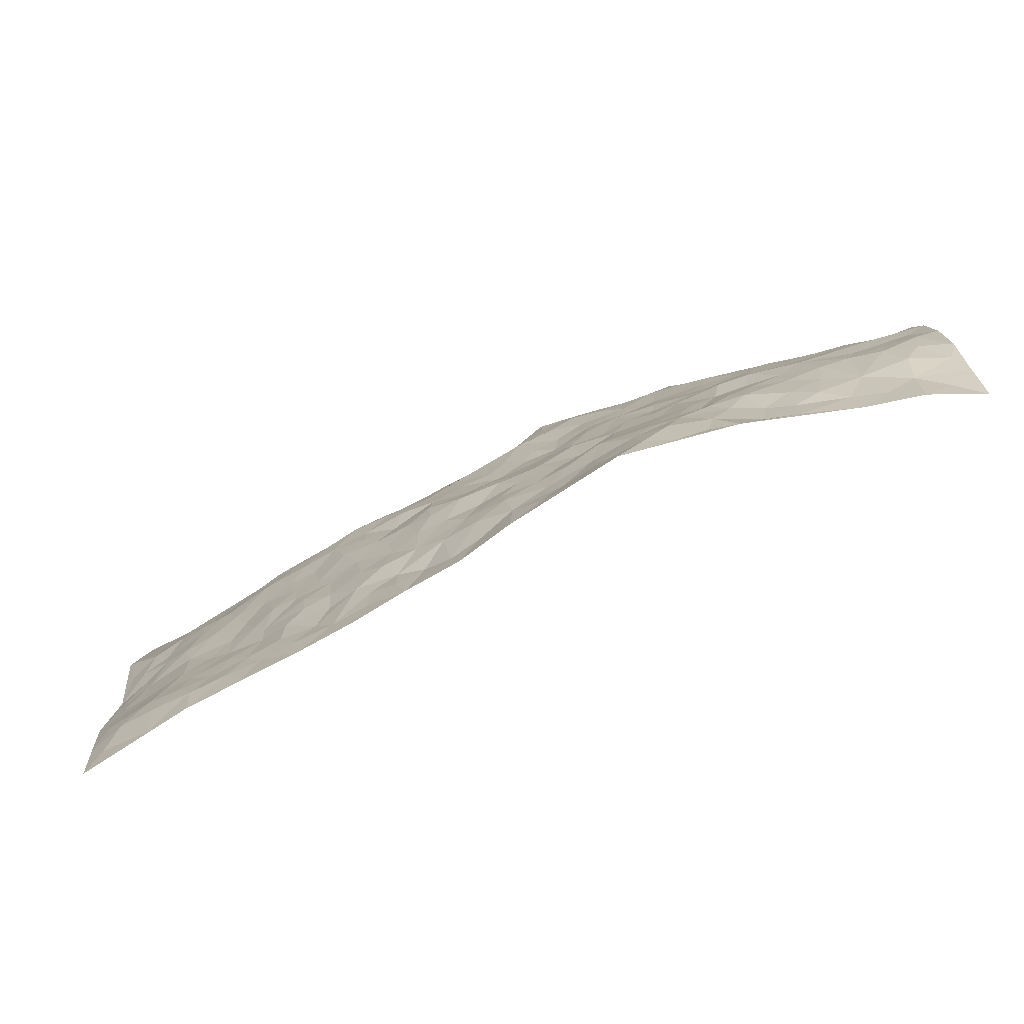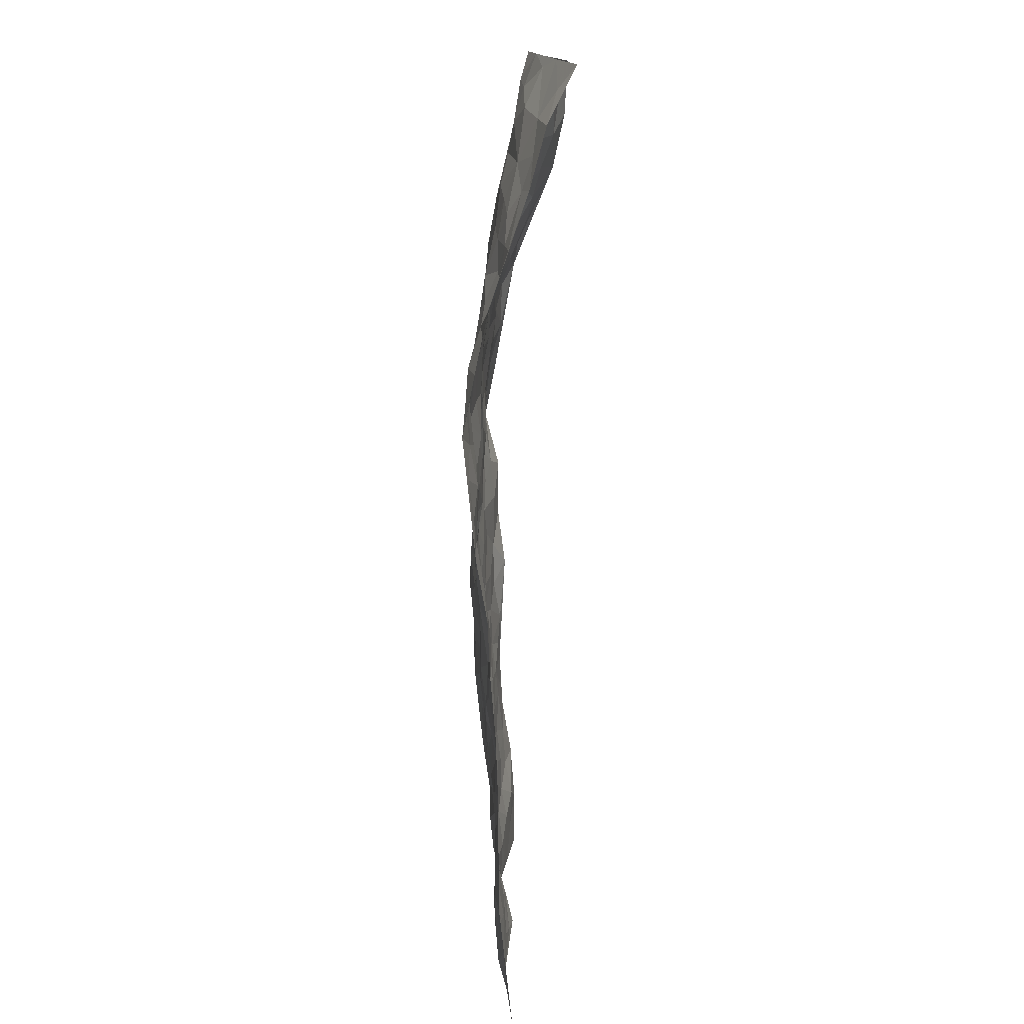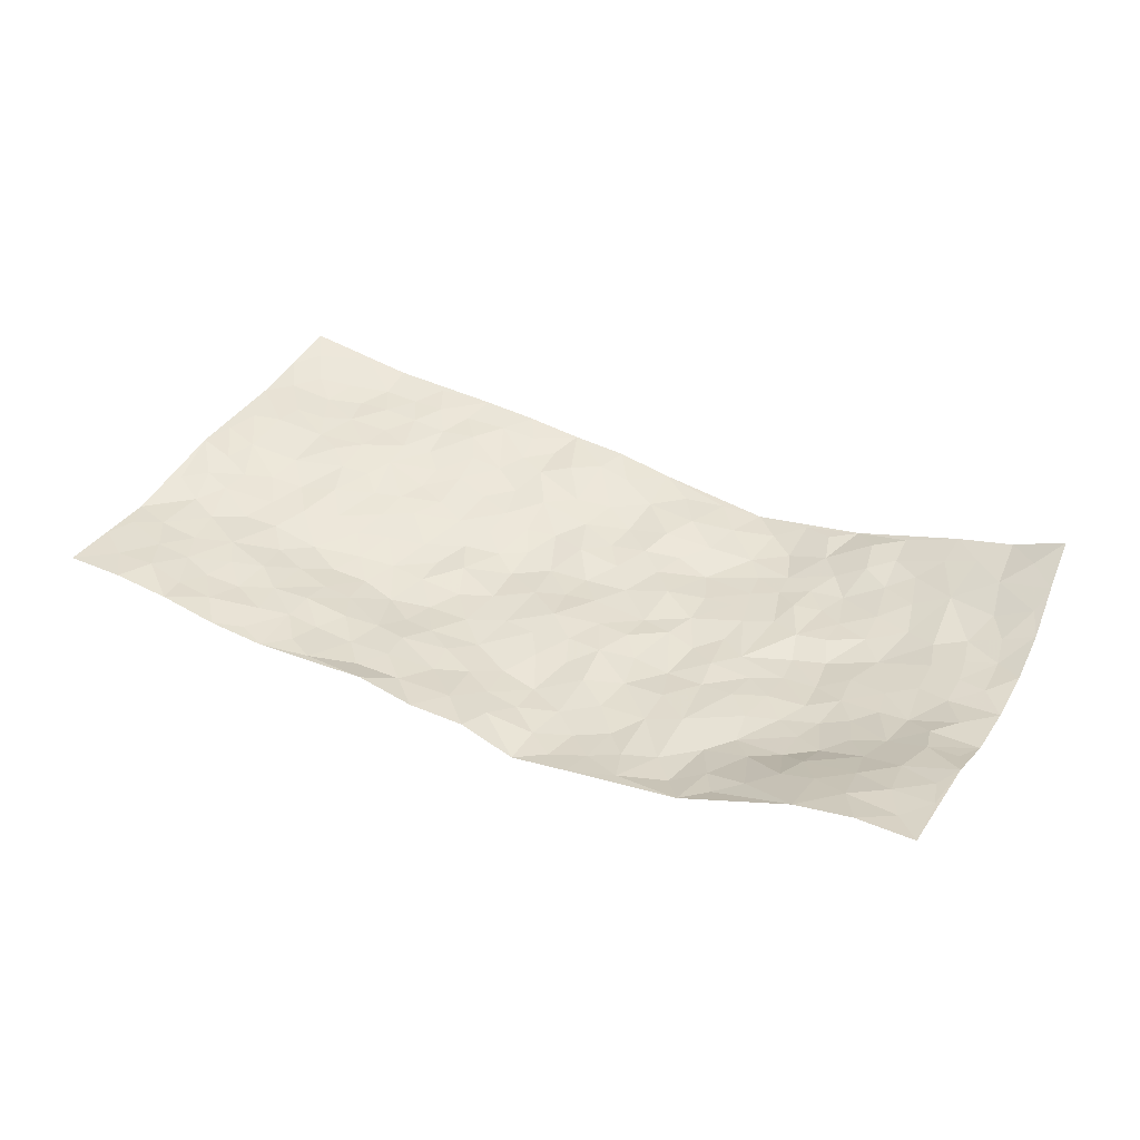
<metadata>
{"format":"obj","ext":"obj","renderer":"f3d","projection":"perspective","resolution":1024,"background":"white","views":[{"elev":-78.3,"azim":-155.3,"up":"+Y"},{"elev":-74.9,"azim":-91.6,"up":"+Y"},{"elev":40.6,"azim":-154.9,"up":"+Z"}]}
</metadata>
<code>
v -0.9891 0.06153 0.1226
v -0.9572 1.034 0.1327
v 0.9435 -0.02983 0.05512
v 0.9885 0.9634 0.06088
v -0.8148 0.4343 0.005523
v -0.9923 0.549 0.03537
v -0.8775 0.4015 0.01364
v -0.0329 0.01364 -0.04264
v -0.9981 0.2998 0.04853
v -0.9436 0.3844 0.01985
v -0.7551 0.04741 0.04054
v -0.9926 0.1805 0.08619
v -0.7341 0.3318 -0.01502
v -0.876 0.05109 0.06944
v -0.8633 0.3319 0.008685
v -0.5217 0.0365 -0.03255
v -0.9751 0.2392 0.0613
v -0.321 0.1926 -0.06648
v -0.798 0.3635 -0.001412
v -0.8807 0.1689 0.05387
v -0.9378 0.1177 0.08799
v -0.8153 0.1112 0.04657
v -0.6968 0.1668 -0.0006477
v -0.7454 0.119 0.02623
v -0.8955 0.2526 0.02867
v -0.9316 0.3163 0.02648
v -0.7914 0.2206 0.01735
v -0.7161 0.2493 -0.006825
v -0.8787 0.532 0.01498
v -0.9977 0.4244 0.03468
v -0.7114 1.022 0.1053
v -0.5619 0.2571 -0.04112
v 0.2322 0.1609 -0.01434
v -0.9726 0.7884 0.0945
v -0.3858 0.42 -0.04351
v -0.78 0.7891 0.04726
v -0.7893 0.8632 0.07527
v -0.5996 0.4775 -0.03779
v -0.6098 0.6406 -0.01539
v -0.4794 1.025 0.01982
v -0.9556 0.7295 0.06954
v -0.673 0.5995 -0.01063
v -0.3932 0.7802 -0.01898
v -0.5328 0.3136 -0.0435
v -0.4848 0.2573 -0.0501
v -0.5213 0.1961 -0.03897
v -0.4561 0.6655 -0.02315
v -0.3777 0.586 -0.03278
v 0.1537 0.4776 -0.05984
v -0.3591 0.2481 -0.06337
v -0.2193 0.6307 -0.04337
v -0.3839 0.6555 -0.03343
v -0.3343 0.08382 -0.07159
v -0.6313 0.7455 -0.0003944
v -0.4215 0.2239 -0.05959
v -0.8768 0.6592 0.04086
v -0.05666 0.3616 -0.05001
v 0.03848 0.3493 -0.04288
v 0.2852 0.45 -0.04371
v -0.1059 0.5661 -0.03981
v -0.1763 0.5737 -0.03938
v 0.08586 0.6364 -0.04716
v -0.6546 0.3832 -0.0253
v -0.7594 0.6136 0.004295
v -0.9413 0.8473 0.09908
v -0.5838 0.1669 -0.01529
v -0.3999 0.04145 -0.0545
v -0.8113 0.5078 0.001701
v -0.6417 0.2098 -0.01751
v -0.6395 0.0585 0.003605
v -0.2788 0.02576 -0.07537
v -0.6396 0.1277 -0.003163
v -0.5717 0.0905 -0.0101
v -0.4617 0.06942 -0.04151
v -0.4797 0.1364 -0.04538
v -0.8904 0.7248 0.06287
v -0.957 0.9107 0.1125
v -0.7506 0.5486 -0.002016
v 0.006346 1.002 -0.004317
v -0.8059 0.7147 0.0333
v -0.5841 0.3501 -0.03431
v -0.529 0.4936 -0.0423
v -0.002581 0.5812 -0.03736
v -0.06292 0.4956 -0.0449
v -0.01227 0.4311 -0.0548
v -0.1533 0.1455 -0.04412
v -0.5757 0.7035 -0.01387
v -0.9239 0.6067 0.03728
v -0.7357 0.7285 0.01926
v -0.4709 0.3277 -0.03999
v -0.6546 0.3045 -0.02313
v -0.5068 0.7195 -0.0176
v -0.1873 0.5036 -0.04951
v -0.2789 0.4583 -0.04551
v -0.6549 0.6856 -0.007241
v -0.0394 0.1294 -0.04392
v -0.4286 0.5387 -0.0345
v -0.3658 0.315 -0.05542
v -0.254 0.5248 -0.04159
v -0.1988 0.4009 -0.04231
v -0.9838 0.6722 0.05091
v -0.7135 0.6607 0.002568
v -0.8232 0.6216 0.01556
v -0.393 0.1386 -0.06919
v -0.5345 0.5656 -0.03202
v -0.7027 0.4446 -0.02235
v -0.1502 0.3414 -0.04831
v -0.1721 0.268 -0.05579
v -0.5268 0.6431 -0.01882
v 0.1069 0.7337 -0.04613
v -0.02803 0.2269 -0.0523
v -0.09474 0.2883 -0.04677
v -0.01622 0.3001 -0.05001
v -0.4496 0.3937 -0.04216
v -0.2229 0.2055 -0.05499
v -0.6691 0.525 -0.01711
v -0.5763 0.416 -0.0291
v -0.5112 0.4239 -0.03289
v -0.3204 0.5484 -0.04387
v -0.2785 0.3733 -0.05441
v -0.3706 0.4934 -0.04319
v -0.2485 0.2936 -0.06646
v -0.1076 0.4265 -0.05266
v -0.6083 0.5669 -0.02748
v -0.1176 0.2141 -0.04264
v -0.2437 0.1158 -0.06186
v -0.4226 0.2875 -0.05244
v -0.9432 0.4843 0.02824
v -0.8837 0.4647 0.01867
v 0.07714 0.4299 -0.05887
v 0.1848 0.2419 -0.03222
v 0.07185 0.5236 -0.04831
v 0.006816 0.4983 -0.05091
v 0.1505 0.3971 -0.056
v 0.7824 0.4725 0.007656
v 0.2065 0.4358 -0.05117
v 0.2465 0.3144 -0.03273
v 0.1522 0.5707 -0.05252
v 0.1297 0.9985 -0.001652
v -0.3021 0.6432 -0.04412
v 0.4295 0.8692 -0.007028
v 0.4985 0.9847 0.01168
v -0.2159 0.7999 -0.03738
v -0.05569 0.8748 -0.04189
v -0.3419 0.3741 -0.05073
v -0.4703 0.5959 -0.03021
v -0.1053 0.06807 -0.04899
v -0.1907 0.04165 -0.06133
v 0.08741 0.01073 -0.01741
v 0.01581 0.867 -0.03374
v -0.02063 0.7103 -0.0449
v 0.396 0.1929 -0.002161
v 0.3209 0.2878 -0.02723
v 0.5829 0.5124 -0.01106
v 0.5177 0.5356 -0.02292
v 0.4267 0.1302 0.007535
v 0.4997 0.2178 -0.002062
v 0.3977 0.3564 -0.0208
v 0.01656 0.6498 -0.04327
v -0.06616 0.6401 -0.03764
v -0.1494 0.7459 -0.0364
v -0.09115 0.7066 -0.04305
v -0.06057 0.8028 -0.05252
v -0.1437 0.6493 -0.03376
v 0.02058 0.783 -0.04725
v 0.2514 0.9882 0.01798
v -0.01462 0.9335 -0.02279
v -0.2684 0.8674 -0.03584
v -0.197 0.8984 -0.04394
v -0.3177 0.8038 -0.02951
v -0.2353 1.017 -0.01807
v -0.2333 0.7163 -0.03881
v -0.323 0.7236 -0.02938
v -0.1396 0.8447 -0.04686
v -0.1126 1.013 -0.03886
v 0.2173 0.7453 -0.03664
v 0.1699 0.669 -0.04848
v 0.3216 0.5923 -0.04747
v 0.2514 0.5232 -0.04115
v 0.2633 0.6651 -0.05155
v 0.4248 0.7352 -0.02637
v 0.3544 0.6795 -0.05068
v 0.2854 0.7314 -0.04284
v 0.07271 0.9314 -0.01146
v 0.07994 0.8278 -0.03439
v 0.1479 0.8593 -0.02699
v 0.2538 0.8694 -0.01605
v 0.3232 0.7887 -0.02753
v 0.2264 0.5958 -0.05463
v -0.868 0.9003 0.1006
v -0.6758 0.8466 0.04208
v -0.8622 0.8106 0.07742
v -0.8336 1.025 0.1289
v -0.9036 0.9734 0.1163
v -0.7928 0.9491 0.1027
v -0.72 0.9129 0.07573
v -0.5941 0.9562 0.04689
v -0.6504 0.9123 0.05786
v -0.6889 0.7816 0.01712
v -0.5594 0.846 0.003797
v -0.6226 0.8155 0.007803
v -0.5053 0.9293 0.01041
v -0.389 0.9042 -0.01936
v -0.5364 0.988 0.02783
v -0.4656 0.8455 -0.01855
v -0.4378 0.9645 -0.007419
v -0.3375 0.9954 -0.007894
v -0.5153 0.7923 -0.01765
v -0.3165 0.9241 -0.02287
v -0.2535 0.9511 -0.02957
v 0.1564 0.7863 -0.03257
v 0.2559 0.8015 -0.0266
v 0.1935 0.9313 -0.01123
v 0.3953 0.803 -0.01542
v 0.3421 0.8738 -0.01289
v 0.3888 0.971 0.01012
v 0.2946 0.9317 -0.00769
v 0.4485 0.9356 0.006469
v 0.371 0.4886 -0.04106
v 0.3171 0.5262 -0.04704
v 0.48 0.5944 -0.03529
v 0.4307 0.6569 -0.04247
v 0.4011 0.5817 -0.04461
v 0.3277 0.1887 -0.01643
v 0.4641 0.3262 -0.01588
v 0.4508 0.5144 -0.02793
v 0.3318 0.3853 -0.03266
v -0.1194 0.9287 -0.04178
v -0.1767 0.9751 -0.03677
v 0.2914 0.1337 -0.01006
v 0.5776 0.001995 0.01656
v 0.1822 0.3367 -0.04414
v 0.2554 0.3851 -0.03945
v 0.561 0.2354 0.009201
v 0.7435 0.9738 0.04612
v 0.9566 0.2191 0.04101
v 0.4947 0.7986 -0.00408
v 0.7077 0.4666 -0.001092
v 0.4893 0.7348 -0.01756
v 0.9657 0.469 0.05704
v 0.6489 0.2771 0.01333
v 0.4983 0.4578 -0.01791
v 0.7592 0.2887 0.01556
v 0.5481 0.403 -0.01131
v 0.4544 -0.004744 0.01321
v 0.06713 0.2599 -0.04432
v 0.4739 0.06951 0.00774
v 0.1145 0.325 -0.0471
v 0.3951 0.2621 -0.01487
v 0.8525 0.2382 0.02842
v 0.629 0.4459 0.003164
v 0.547 0.07117 0.0131
v 0.4358 0.419 -0.022
v 0.5913 0.3573 0.0007106
v 0.2634 0.233 -0.02961
v 0.4575 0.2637 -0.01045
v 0.2322 0.08159 -0.01257
v 0.3312 0.001115 0.005256
v 0.2088 0.006043 -0.008279
v 0.1705 0.121 -0.008873
v 0.04179 0.1786 -0.04397
v 0.1193 0.1957 -0.0343
v 0.5856 0.1342 0.01014
v 0.7627 0.4002 0.0145
v 0.7255 0.2005 0.01388
v 0.6206 0.06565 0.01075
v 0.6534 0.3674 0.008578
v 0.7001 0.3198 0.01577
v 0.8664 0.2988 0.03464
v 0.7397 0.5448 -0.0008862
v 0.6656 0.1283 0.01341
v 0.7377 0.1289 0.0109
v 0.8234 0.3425 0.02627
v 0.9241 0.32 0.04245
v 0.8725 0.4117 0.03395
v 0.5628 0.3002 0.003357
v 0.7929 0.08199 0.01743
v 0.2991 0.06381 -0.001301
v 0.3787 0.06578 0.005883
v 0.03947 0.08797 -0.02632
v 0.1105 0.07999 -0.01493
v 0.9821 0.7162 0.02858
v 0.7021 0.06007 0.01203
v 0.6317 0.2001 0.009356
v 0.9456 0.3945 0.04902
v 0.8964 0.4809 0.03783
v 0.7873 0.2268 0.01734
v 0.5056 0.1389 0.004207
v 0.6995 -0.01684 0.02182
v 0.4882 0.3846 -0.0141
v 0.9081 0.03418 0.04363
v 0.95 0.095 0.04734
v 0.8163 0.1553 0.01585
v 0.8722 0.09617 0.02468
v 0.7951 -0.01437 0.03396
v 0.9135 0.1585 0.03094
v 0.6593 0.5379 -0.004632
v 0.6894 0.613 -0.004704
v 0.5833 0.6212 -0.02318
v 0.8264 0.665 0.01305
v 0.6345 0.7535 0.003208
v 0.9529 0.5934 0.03728
v 0.7658 0.618 0.001023
v 0.8504 0.568 0.02107
v 0.7358 0.7209 0.01272
v 0.8386 0.5039 0.01867
v 0.9107 0.5443 0.02977
v 0.8913 0.6297 0.01863
v 0.6407 0.6752 -0.01097
v 0.5668 0.7094 -0.01347
v 0.5094 0.6636 -0.03083
v 0.8594 0.8225 0.03957
v 0.7195 0.8489 0.02063
v 0.8165 0.7504 0.01902
v 0.9015 0.7468 0.03139
v 0.7873 0.8189 0.02471
v 0.9824 0.8399 0.0447
v 0.6987 0.7812 0.01411
v 0.9592 0.7781 0.03693
v 0.7507 0.9076 0.03352
v 0.8661 0.9678 0.0588
v 0.6219 0.9793 0.02212
v 0.8285 0.8966 0.05076
v 0.9152 0.8959 0.04953
v 0.6702 0.9136 0.02469
v 0.5635 0.8852 0.01073
v 0.4975 0.8676 0.002865
v 0.5593 0.9536 0.01352
v 0.5743 0.806 0.002082
v 0.6427 0.8423 0.009619
f 29 6 128
f 12 21 20
f 26 10 9
f 55 45 46
f 27 19 15
f 26 9 17
f 101 6 88
f 12 1 21
f 7 15 19
f 125 86 96
f 84 123 85
f 129 29 128
f 25 27 15
f 12 20 17
f 73 75 66
f 22 14 11
f 26 17 25
f 9 12 17
f 25 15 26
f 5 129 7
f 52 146 48
f 55 18 50
f 7 19 5
f 20 27 25
f 124 82 105
f 41 76 34
f 20 14 22
f 14 20 21
f 14 21 1
f 24 22 11
f 24 27 22
f 72 66 69
f 69 32 91
f 70 24 11
f 24 23 27
f 17 20 25
f 27 20 22
f 10 15 7
f 10 26 15
f 23 28 27
f 27 13 19
f 28 23 69
f 13 27 28
f 119 121 94
f 10 7 129
f 6 30 128
f 9 10 30
f 36 192 80
f 80 102 89
f 118 81 44
f 64 103 78
f 115 126 86
f 45 32 46
f 91 63 13
f 129 68 29
f 95 87 54
f 95 54 199
f 202 40 204
f 82 97 105
f 29 88 6
f 18 55 104
f 148 126 71
f 38 82 124
f 50 18 122
f 117 82 38
f 5 19 106
f 82 117 118
f 80 64 102
f 127 45 55
f 194 77 190
f 98 35 114
f 39 124 105
f 127 50 98
f 106 19 13
f 66 75 46
f 39 95 42
f 63 117 38
f 95 89 102
f 101 56 76
f 51 140 99
f 18 53 126
f 62 83 132
f 45 127 90
f 112 113 57
f 103 29 68
f 130 85 58
f 109 39 105
f 35 94 121
f 113 246 58
f 151 165 163
f 120 100 94
f 114 127 98
f 192 190 65
f 95 39 87
f 36 191 37
f 67 104 74
f 56 101 88
f 13 63 106
f 192 34 76
f 268 241 243
f 108 115 125
f 93 84 60
f 133 84 85
f 156 288 157
f 101 76 41
f 80 103 64
f 105 97 146
f 99 61 51
f 92 109 47
f 125 96 111
f 158 227 153
f 75 104 55
f 69 66 32
f 81 91 32
f 106 78 68
f 42 64 78
f 77 34 65
f 24 70 72
f 75 73 16
f 16 71 67
f 2 34 77
f 13 28 91
f 103 56 88
f 56 80 76
f 72 69 23
f 11 16 70
f 16 73 70
f 16 67 74
f 115 18 126
f 24 72 23
f 73 72 70
f 16 74 75
f 72 73 66
f 32 45 44
f 84 83 60
f 66 46 32
f 78 106 116
f 117 63 81
f 67 53 104
f 103 68 78
f 69 91 28
f 36 80 89
f 106 38 116
f 106 68 5
f 81 118 117
f 62 132 138
f 32 44 81
f 53 67 71
f 57 58 85
f 123 100 107
f 93 60 61
f 33 230 224
f 8 96 147
f 132 133 130
f 140 48 119
f 93 100 123
f 122 98 50
f 164 60 160
f 53 71 126
f 125 112 108
f 193 194 195
f 75 55 46
f 63 91 81
f 56 103 80
f 196 198 31
f 18 104 53
f 121 48 97
f 38 106 63
f 118 97 82
f 97 35 121
f 51 172 140
f 130 134 49
f 87 39 109
f 288 252 263
f 97 114 35
f 47 43 92
f 57 113 58
f 248 130 58
f 34 101 41
f 114 90 127
f 116 124 42
f 145 94 35
f 118 114 97
f 167 79 175
f 98 145 35
f 85 123 57
f 43 47 52
f 199 36 89
f 42 78 116
f 159 83 62
f 88 29 103
f 74 104 75
f 118 44 90
f 173 140 172
f 42 95 102
f 190 192 37
f 65 190 77
f 89 95 199
f 125 111 112
f 92 87 109
f 18 115 122
f 177 180 176
f 112 57 107
f 109 105 146
f 93 94 100
f 285 286 275
f 96 86 147
f 137 232 131
f 57 123 107
f 87 92 208
f 49 134 136
f 132 130 49
f 161 164 162
f 50 127 55
f 122 108 107
f 122 107 100
f 48 140 52
f 118 90 114
f 99 119 94
f 123 84 93
f 36 37 192
f 48 121 119
f 120 122 100
f 39 42 124
f 38 124 116
f 248 58 246
f 44 45 90
f 98 122 120
f 146 52 47
f 94 93 99
f 168 209 170
f 212 183 188
f 202 197 200
f 42 102 64
f 107 108 112
f 99 93 61
f 8 280 96
f 112 111 113
f 125 115 86
f 115 108 122
f 128 30 10
f 5 68 129
f 10 129 128
f 132 49 138
f 83 84 133
f 130 133 85
f 83 133 132
f 248 134 130
f 156 152 224
f 151 110 165
f 212 186 211
f 153 224 249
f 254 251 244
f 246 261 262
f 225 158 249
f 49 136 179
f 185 184 150
f 214 188 181
f 181 188 182
f 161 163 174
f 143 170 172
f 110 211 185
f 184 79 167
f 174 228 169
f 62 110 159
f 163 150 144
f 210 169 229
f 170 143 168
f 176 211 110
f 98 120 145
f 94 145 120
f 48 146 97
f 109 146 47
f 148 86 126
f 147 86 148
f 71 8 148
f 8 147 148
f 244 276 254
f 232 136 134
f 174 143 161
f 60 83 160
f 163 162 151
f 159 160 83
f 261 281 262
f 259 281 149
f 219 220 59
f 246 113 111
f 33 255 131
f 157 256 152
f 137 255 153
f 230 278 279
f 262 260 33
f 154 155 242
f 131 255 137
f 248 131 232
f 281 280 149
f 259 258 278
f 220 179 59
f 159 151 160
f 162 160 151
f 164 61 60
f 228 174 144
f 144 174 163
f 159 110 151
f 161 172 164
f 186 184 185
f 161 162 163
f 61 164 51
f 160 162 164
f 187 217 213
f 150 163 165
f 205 202 200
f 79 184 139
f 170 43 173
f 174 169 143
f 161 143 172
f 167 144 150
f 176 180 183
f 172 170 173
f 223 226 221
f 185 150 165
f 99 140 119
f 207 206 203
f 172 51 164
f 43 52 173
f 173 52 140
f 167 175 228
f 228 229 169
f 210 168 169
f 177 110 62
f 189 138 179
f 62 138 177
f 136 232 233
f 181 182 222
f 150 184 167
f 178 180 189
f 49 179 138
f 177 138 189
f 180 178 182
f 178 179 220
f 307 308 304
f 222 223 221
f 215 187 188
f 176 183 212
f 187 213 186
f 214 215 188
f 185 211 186
f 237 181 239
f 182 188 183
f 110 185 165
f 216 215 141
f 211 176 212
f 182 183 180
f 176 110 177
f 213 184 186
f 178 189 179
f 177 189 180
f 195 190 37
f 197 198 200
f 195 194 190
f 34 192 65
f 80 192 76
f 37 196 195
f 194 2 77
f 193 2 194
f 196 37 191
f 31 193 195
f 198 196 191
f 31 195 196
f 199 201 191
f 197 204 31
f 198 191 201
f 31 198 197
f 201 199 54
f 36 199 191
f 54 208 201
f 208 43 205
f 208 54 87
f 198 201 200
f 206 205 203
f 43 170 203
f 210 207 209
f 40 202 206
f 31 204 40
f 197 202 204
f 208 205 200
f 43 203 205
f 205 206 202
f 203 209 207
f 171 40 207
f 40 206 207
f 208 200 201
f 43 208 92
f 170 209 203
f 168 143 169
f 207 210 171
f 168 210 209
f 188 187 212
f 212 187 186
f 166 139 213
f 184 213 139
f 237 214 181
f 215 214 141
f 216 141 218
f 213 217 166
f 142 166 216
f 217 216 166
f 187 215 217
f 216 217 215
f 237 141 214
f 142 216 218
f 223 222 182
f 179 136 59
f 223 220 219
f 267 238 251
f 237 327 141
f 223 182 178
f 158 290 253
f 220 223 178
f 59 233 227
f 233 59 136
f 248 246 131
f 153 249 158
f 251 254 267
f 223 219 226
f 111 261 246
f 297 251 238
f 276 256 157
f 167 228 144
f 229 228 175
f 175 171 229
f 229 171 210
f 260 257 33
f 265 271 272
f 266 289 283
f 269 243 250
f 249 224 152
f 266 283 271
f 227 233 137
f 253 227 158
f 325 313 320
f 135 264 275
f 310 329 239
f 270 298 297
f 249 256 225
f 275 273 269
f 311 222 221
f 155 154 299
f 234 276 157
f 310 311 299
f 222 239 181
f 221 226 155
f 266 263 252
f 242 290 244
f 264 273 275
f 273 264 243
f 242 244 154
f 276 290 225
f 288 234 157
f 240 282 302
f 275 286 306
f 225 290 158
f 234 263 284
f 241 254 276
f 233 232 137
f 137 153 227
f 264 135 238
f 244 251 154
f 260 259 257
f 227 253 219
f 33 224 255
f 154 297 299
f 240 302 307
f 297 154 251
f 264 268 243
f 253 226 219
f 271 284 263
f 277 294 293
f 290 242 253
f 241 234 284
f 59 227 219
f 242 155 226
f 252 245 231
f 157 152 156
f 257 230 33
f 152 256 249
f 278 230 257
f 262 33 131
f 224 153 255
f 259 278 257
f 134 248 232
f 230 279 224
f 96 261 111
f 261 96 280
f 280 281 261
f 246 262 131
f 252 247 245
f 268 267 241
f 283 277 272
f 288 247 252
f 275 274 285
f 295 291 294
f 267 268 264
f 263 234 288
f 309 310 299
f 290 276 244
f 283 272 271
f 267 254 241
f 265 243 241
f 236 240 285
f 297 238 270
f 303 305 298
f 241 276 234
f 221 155 299
f 272 277 293
f 250 243 287
f 286 285 240
f 284 271 265
f 271 263 266
f 295 3 291
f 225 256 276
f 241 284 265
f 289 266 231
f 3 292 291
f 321 235 323
f 293 294 296
f 279 278 258
f 245 279 258
f 279 156 224
f 260 281 259
f 280 8 149
f 262 281 260
f 231 266 252
f 267 264 238
f 306 304 270
f 283 289 295
f 243 269 273
f 236 269 250
f 294 292 296
f 274 236 285
f 269 274 275
f 250 287 293
f 245 289 231
f 236 274 269
f 156 279 247
f 242 226 253
f 247 279 245
f 243 265 287
f 288 156 247
f 265 272 293
f 296 292 236
f 293 287 265
f 295 294 277
f 277 283 295
f 236 250 296
f 289 3 295
f 292 294 291
f 293 296 250
f 300 304 308
f 325 320 235
f 329 330 326
f 270 304 303
f 270 303 298
f 309 305 301
f 135 306 270
f 299 297 298
f 298 309 299
f 238 135 270
f 300 314 305
f 303 300 305
f 304 306 307
f 300 303 304
f 282 319 315
f 322 325 235
f 275 306 135
f 307 306 286
f 240 307 286
f 308 307 302
f 302 282 308
f 308 282 315
f 305 309 298
f 310 309 301
f 310 301 329
f 310 239 311
f 222 311 239
f 299 311 221
f 319 312 315
f 312 323 316
f 301 305 318
f 305 314 316
f 300 308 315
f 316 314 312
f 312 314 315
f 315 314 300
f 323 312 324
f 316 313 318
f 282 4 317
f 330 313 325
f 4 321 324
f 235 320 323
f 282 317 319
f 312 319 317
f 326 325 322
f 316 320 313
f 316 318 305
f 142 218 327
f 327 218 141
f 316 323 320
f 324 312 317
f 4 324 317
f 321 323 324
f 318 313 330
f 328 326 322
f 326 327 329
f 329 327 237
f 326 328 327
f 322 142 328
f 327 328 142
f 329 237 239
f 301 318 330
f 326 330 325
f 330 329 301

</code>
